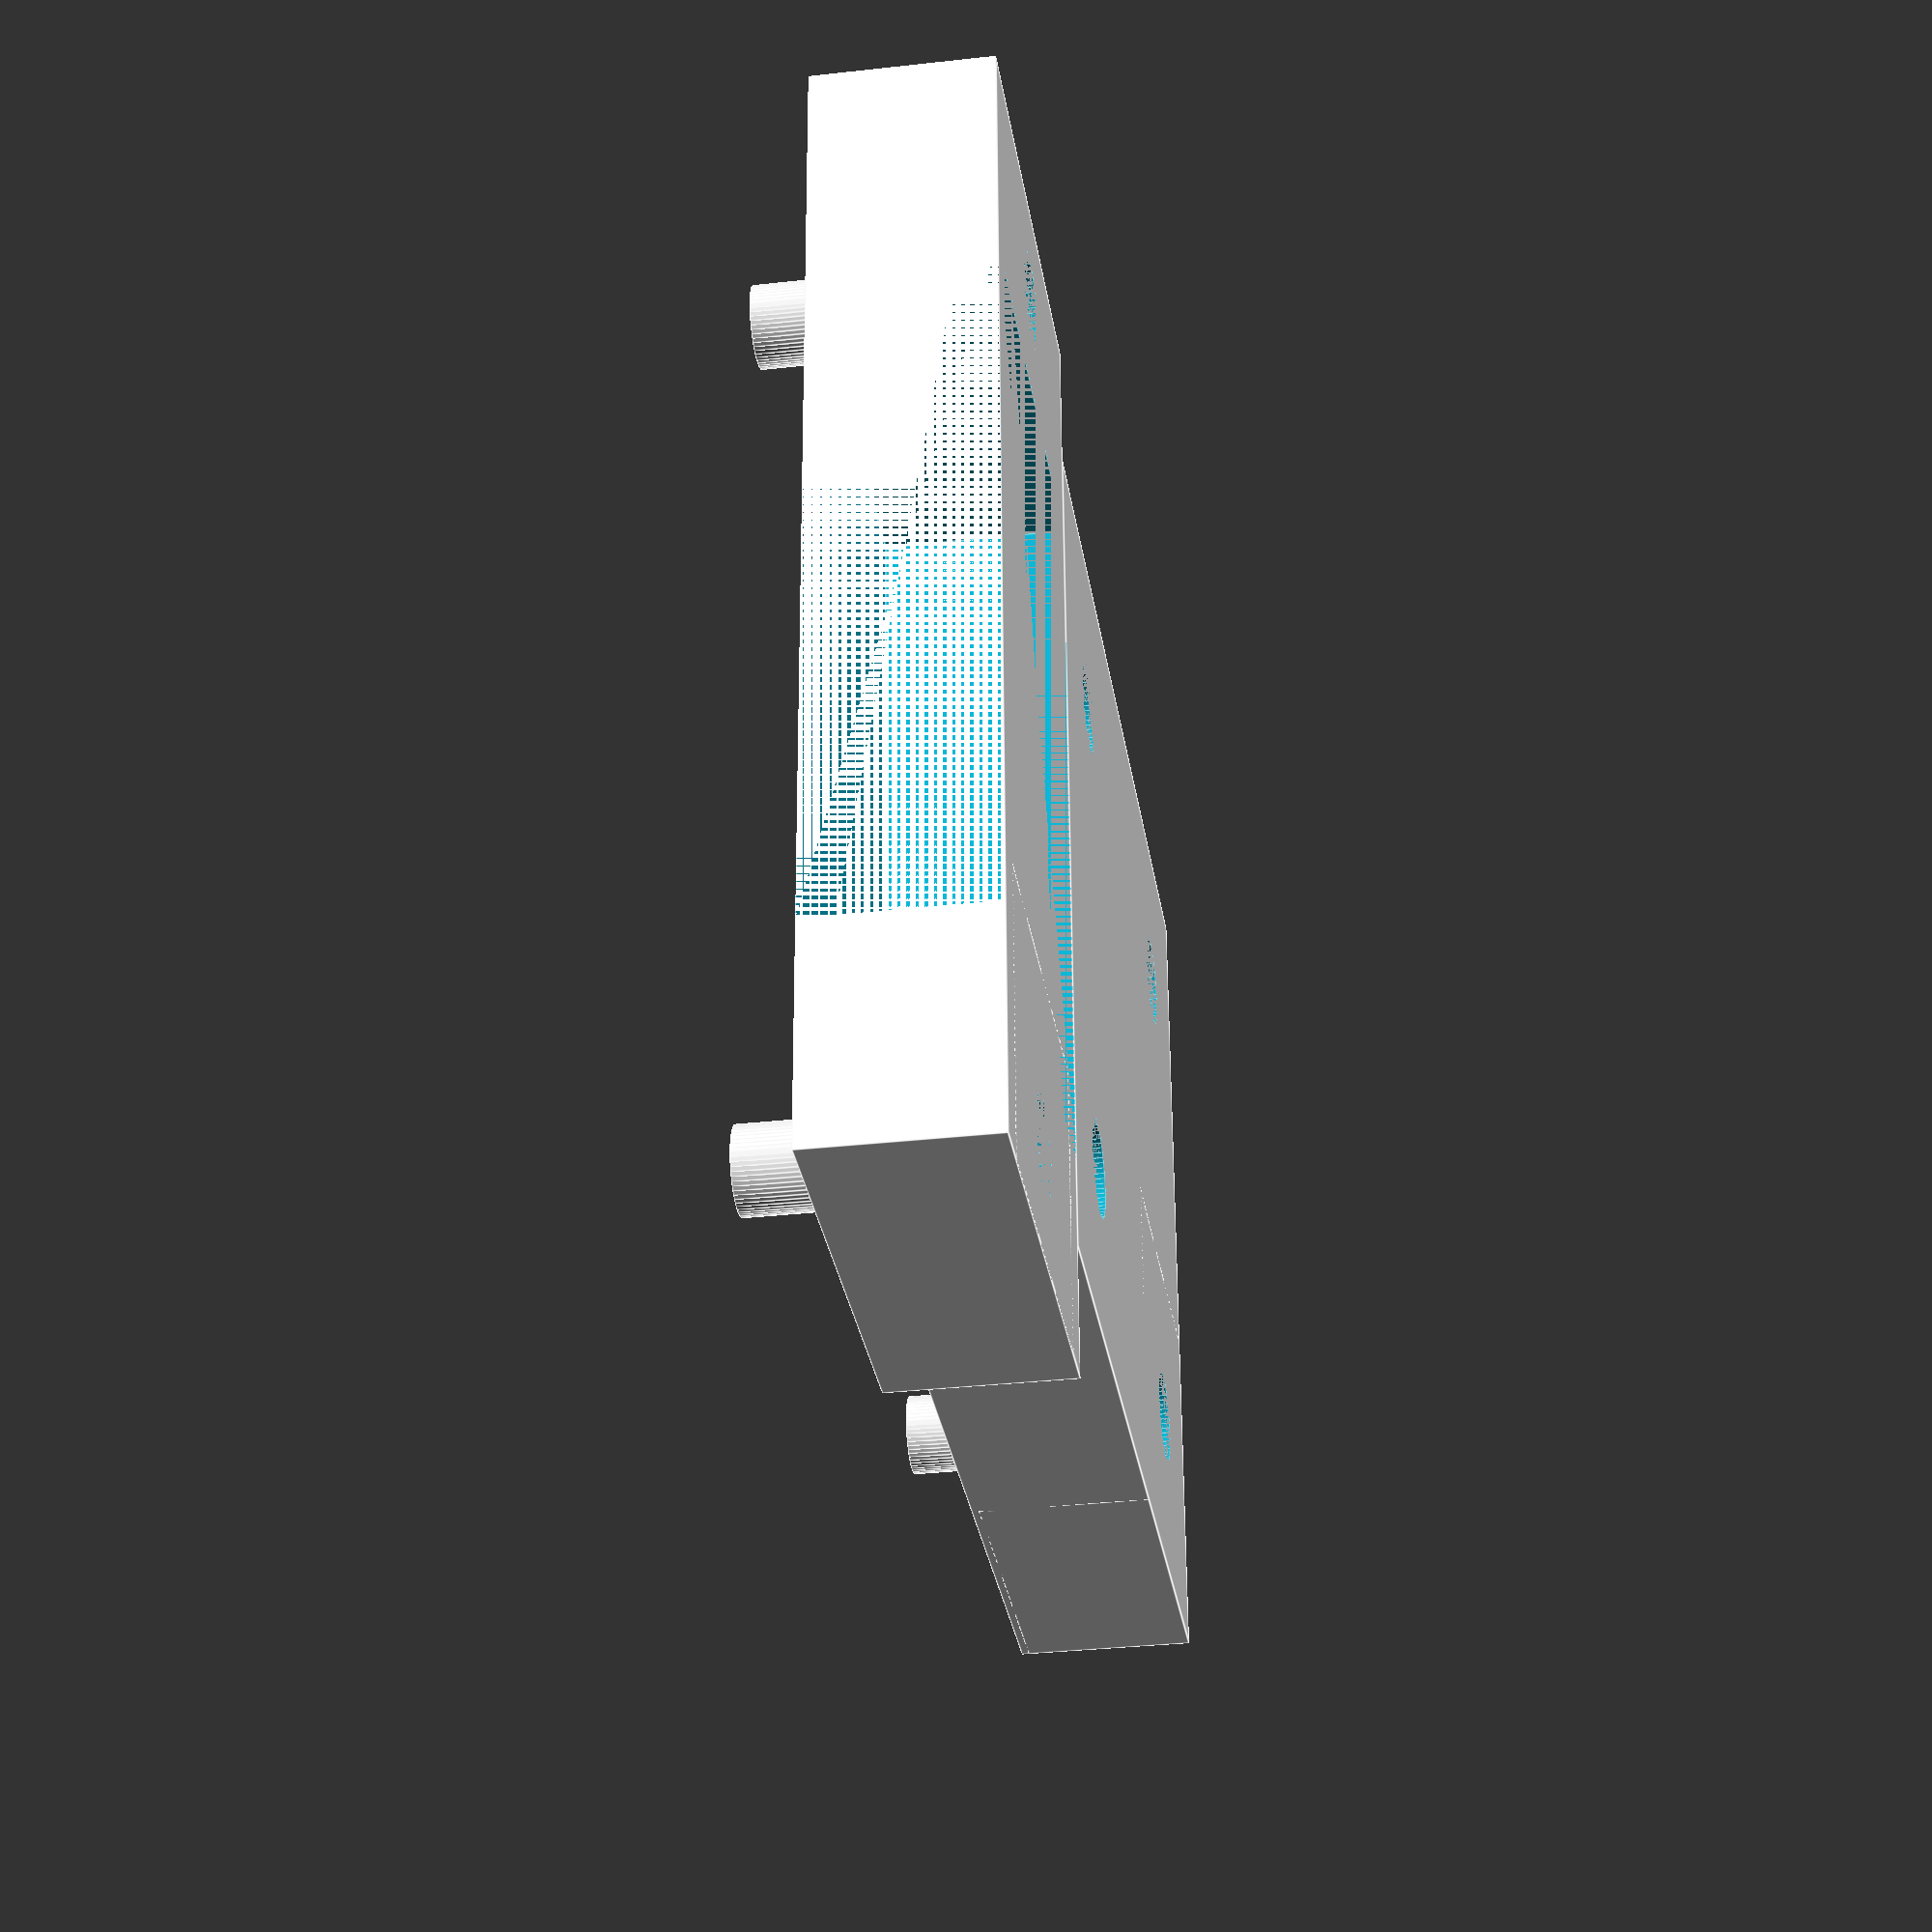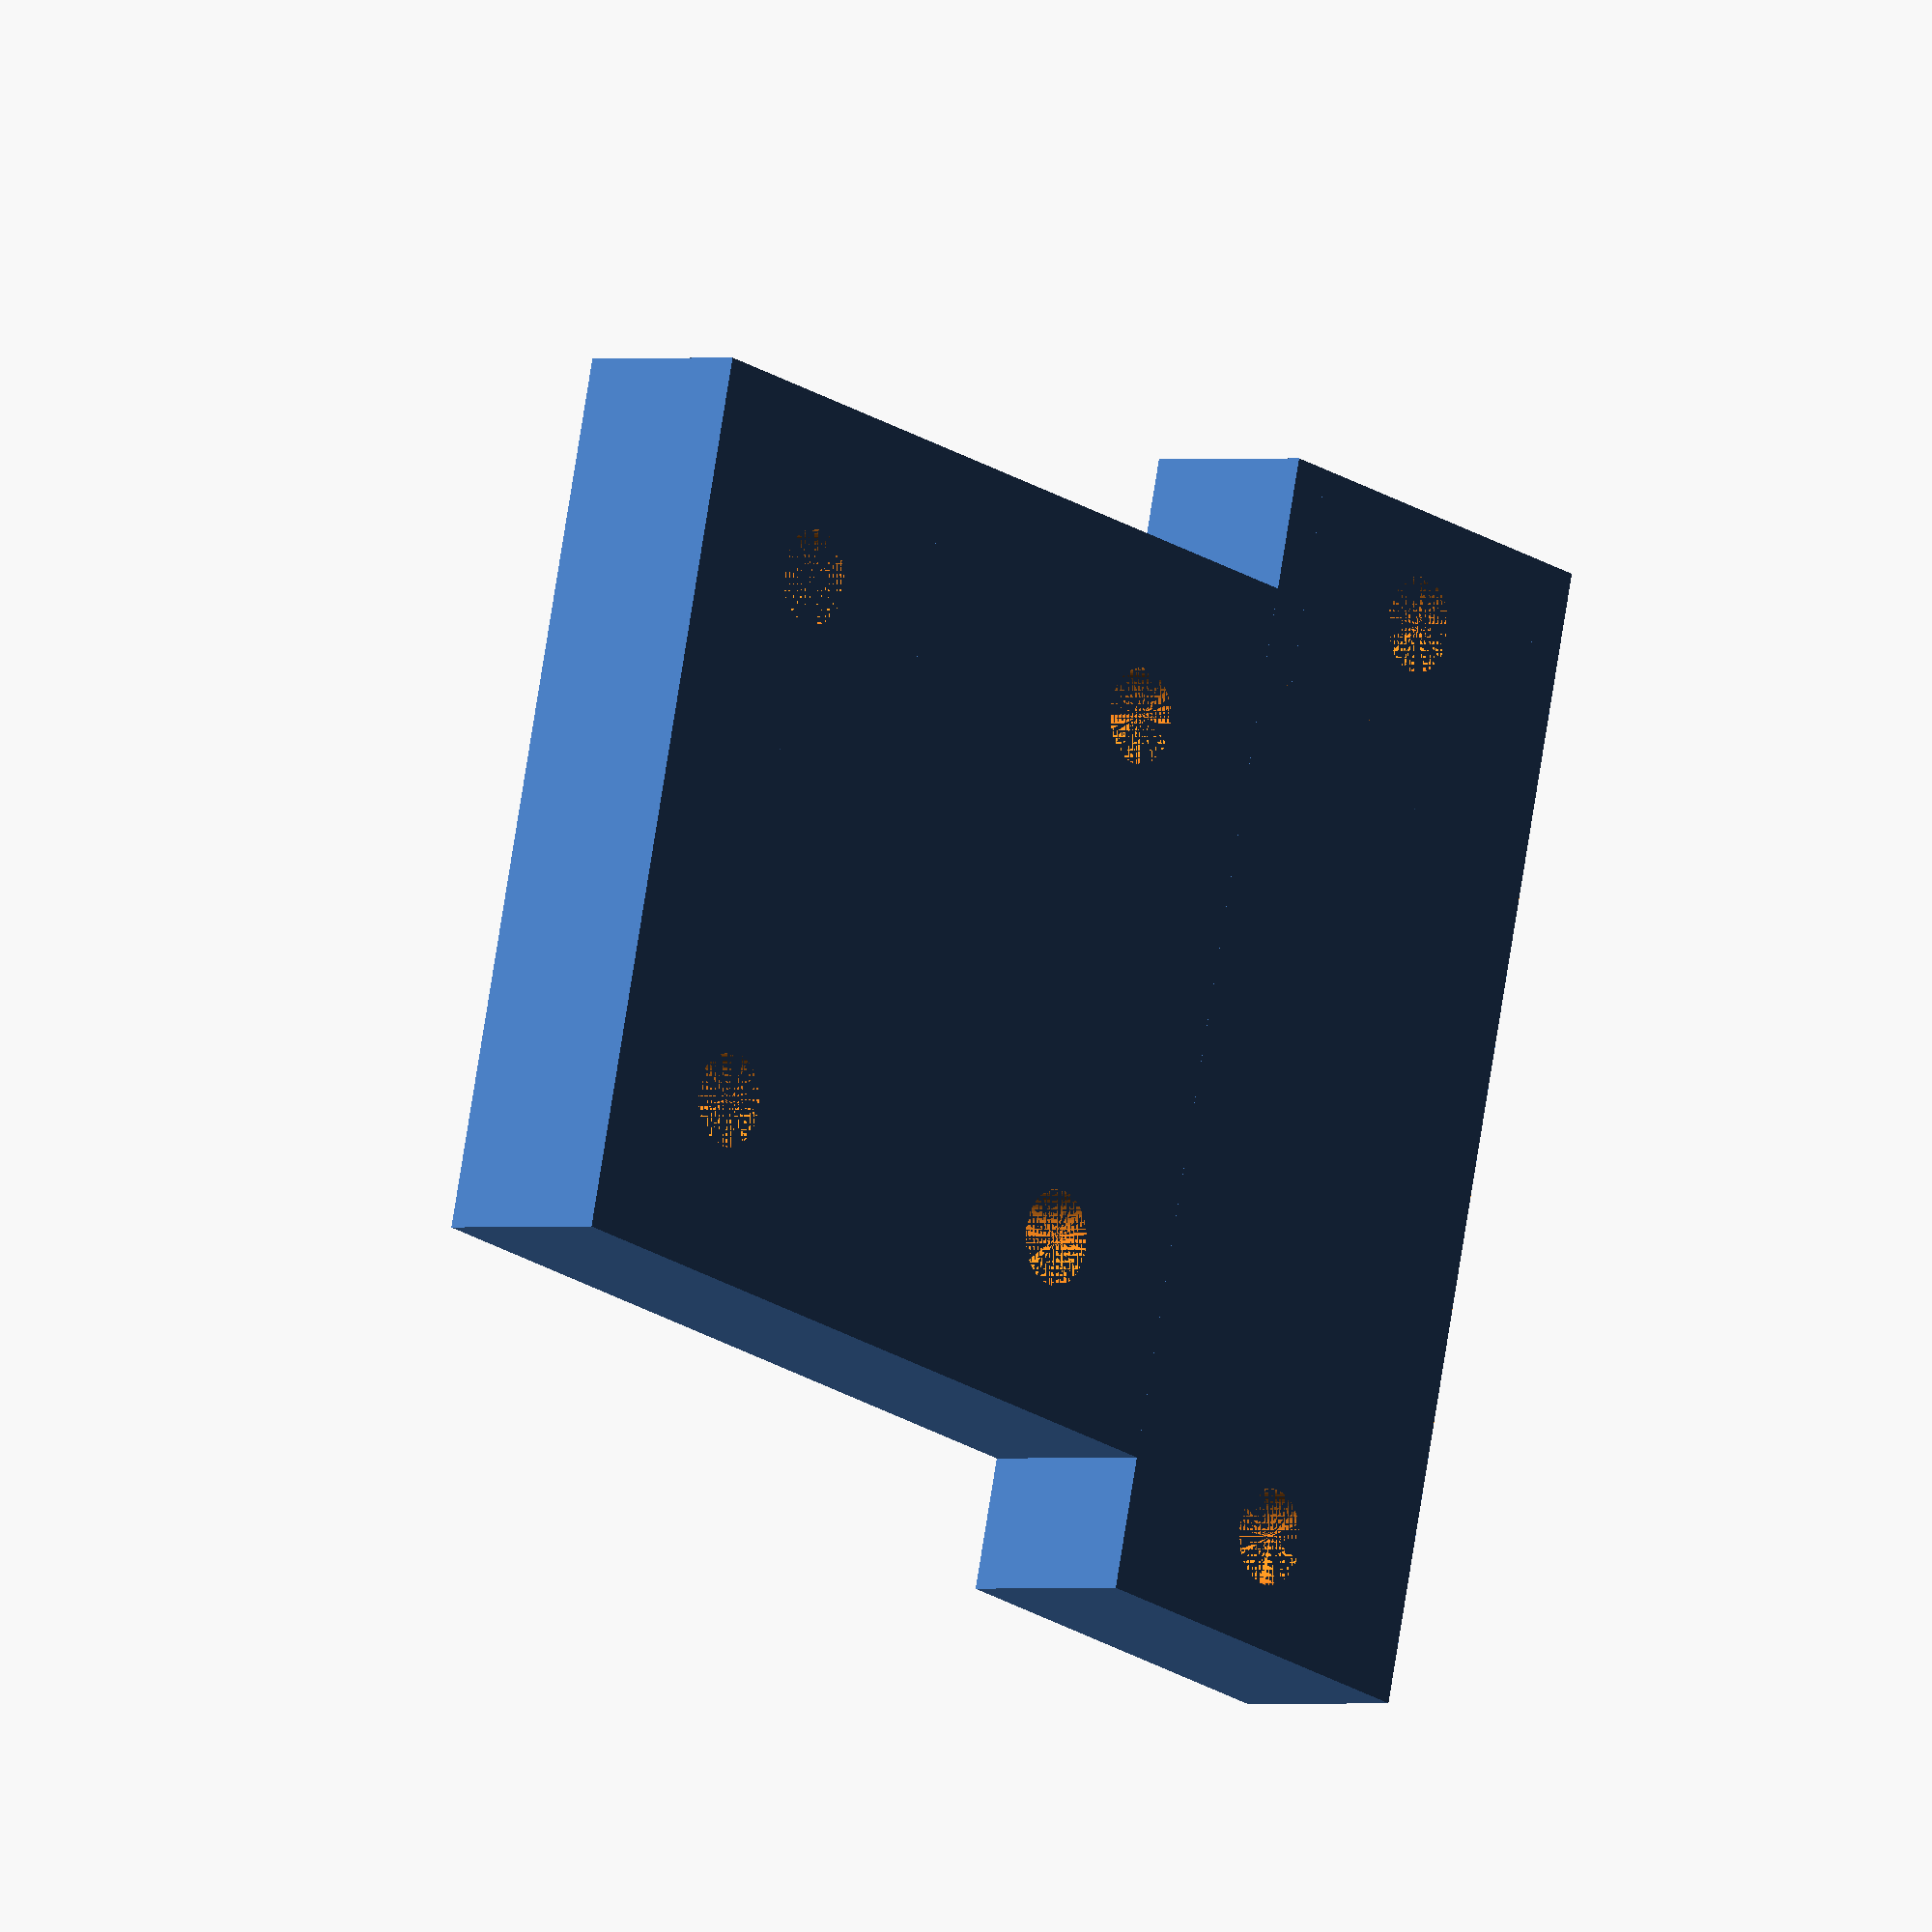
<openscad>
// ---------- PRINTS ----------

print_main = false;
print_step = true;

// ---------- VARIABLES ----------

step_amount = 0;

height = 100 + step_amount*10;
width = 65; // Minimum 40
thickness = 25;
top_towers = 20;

ramp_width = 20;
ramp_height = 15;
bottom_obstruction_width = 40; // Minimum 25
bottom_obstruction_height = 45; // Minimum 55

holder_length = 50;
holder_width = 50;
holder_height = height;
wall_thickness = 5;
bottom_thickness = 30;

connector_hole_position_length_diff = 10;
connector_hole_dia = 5;
connector_hole_height = 5;

step_height = 10;

ramp_bottom_infill_height = 5;
infill_height = height - bottom_obstruction_height - ramp_height - ramp_bottom_infill_height;

// ---------- SHAPES ----------

// MAIN BLOCK
if(print_main){
    //Ramp Structur
    difference(){
        //Main Block
        cube([thickness,width,height+top_towers]);
    
        //Ramp
        difference(){
            translate([0,width/2-ramp_width/2,height-ramp_height])
                cube([thickness,ramp_width,height]);
            translate([thickness,width/2-ramp_width/2,height-ramp_height])
                rotate([270,180,0])
                    linear_extrude(height = ramp_width)
                        polygon (points = [[0, 0],[thickness, 0],[thickness, ramp_height]]);
        }
    
        //Bottom Hole
        translate([0,width/2-bottom_obstruction_width/2,0])
            cube([thickness,bottom_obstruction_width,bottom_obstruction_height]);
    
        //Remove Infill above bottom hole
        translate([0,width/2-bottom_obstruction_width/2,bottom_obstruction_height])
            rotate([90,0,90])
                linear_extrude(height = thickness)
                    polygon (points = [[0, 0],[bottom_obstruction_width, 0],[bottom_obstruction_width/2, infill_height]]);
        
        //Connector Holes
        positions = [
            [0,((width/2 - bottom_obstruction_width/2)/2),0],
            [0,width - ((width/2 - bottom_obstruction_width/2)/2),0]];
        for(position = positions){
            translate([thickness/2, 0, 0])
                translate(position)
                    cylinder(d=connector_hole_dia+0.4, h=connector_hole_height*2, $fn=60);
        }
    }
    
    // Ball Holder
    difference(){
        //Main Cube
        translate([thickness, width/2 - holder_width/2, 0])
            cube([holder_length, holder_width, holder_height]);
    
        //Hole
        translate([thickness+wall_thickness/2, width/2 - holder_width/2 + wall_thickness/2, bottom_thickness])
            cube([holder_length-wall_thickness, holder_width-wall_thickness, holder_height]);
    
        //Entrance Hole
        translate([thickness,width/2-ramp_width/2,height-ramp_height])
            cube([wall_thickness, ramp_width, height]);
    
        //Connector Holes
        diff = connector_hole_position_length_diff;
        y_offset = width/2 - holder_width/2;
        positions = [
            [diff,diff,0],
            [holder_length-diff,diff,0],
            [diff,holder_width-diff,0],
            [holder_length-diff,holder_width-diff,0]];
        for(position = positions){
            translate([thickness, y_offset, 0])
                translate(position)
                    cylinder(d=connector_hole_dia+0.4, h=connector_hole_height*2, $fn=60);
        }
    }
}
// STEP BLOCK
if(print_step){
    x_offset = width+20;
    diff = connector_hole_position_length_diff;
    positions = [
        [x_offset+diff,diff,step_height],
        [x_offset+holder_length-diff,diff,step_height],
        [x_offset+diff,holder_width-diff,step_height],
        [x_offset+holder_length-diff,holder_width-diff,step_height],
        [x_offset-thickness/2,((width/2 - bottom_obstruction_width/2)/2)-(width/2 - holder_width/2),step_height],
        [x_offset-thickness/2,width - ((width/2 - bottom_obstruction_width/2)/2)-(width/2 - holder_width/2),step_height]];

    difference(){
        //Main Block
        union(){
            translate([x_offset,0,0])
                cube([thickness,width,step_height]);
            translate([x_offset+thickness, width/2 - holder_width/2, 0])
                cube([holder_length, holder_width, step_height]);
        }
        //Bottom Hole
        translate([x_offset,width/2-bottom_obstruction_width/2,0])
            cube([thickness,bottom_obstruction_width,step_height]);
        //Connector Holes
        diff = connector_hole_position_length_diff;
        for(position = positions){
            translate([thickness, width/2 - holder_width/2, -step_height])
                translate(position)
                    cylinder(d=connector_hole_dia+0.4, h=connector_hole_height+0.4, $fn=60);
        }
        //Small indents
        for(position = positions){
            translate(position)
                difference(){
                    translate([thickness, width/2 - holder_width/2, 19.2-step_height])
                        sphere(r=10, $fn=100);
                    translate([thickness-10,width/2 - holder_width/2-10,-10])
                        cube([20,20,9.6]);
                }
        }
    }

    //Pins in step block
    for(position = positions){
        translate([thickness, width/2 - holder_width/2, -connector_hole_height*.8])
            translate(position)
                cylinder(d=connector_hole_dia-0.4, h=connector_hole_height*1.8, $fn=60);
    }
}
</openscad>
<views>
elev=213.7 azim=2.0 roll=81.3 proj=p view=edges
elev=180.5 azim=165.5 roll=51.2 proj=o view=wireframe
</views>
